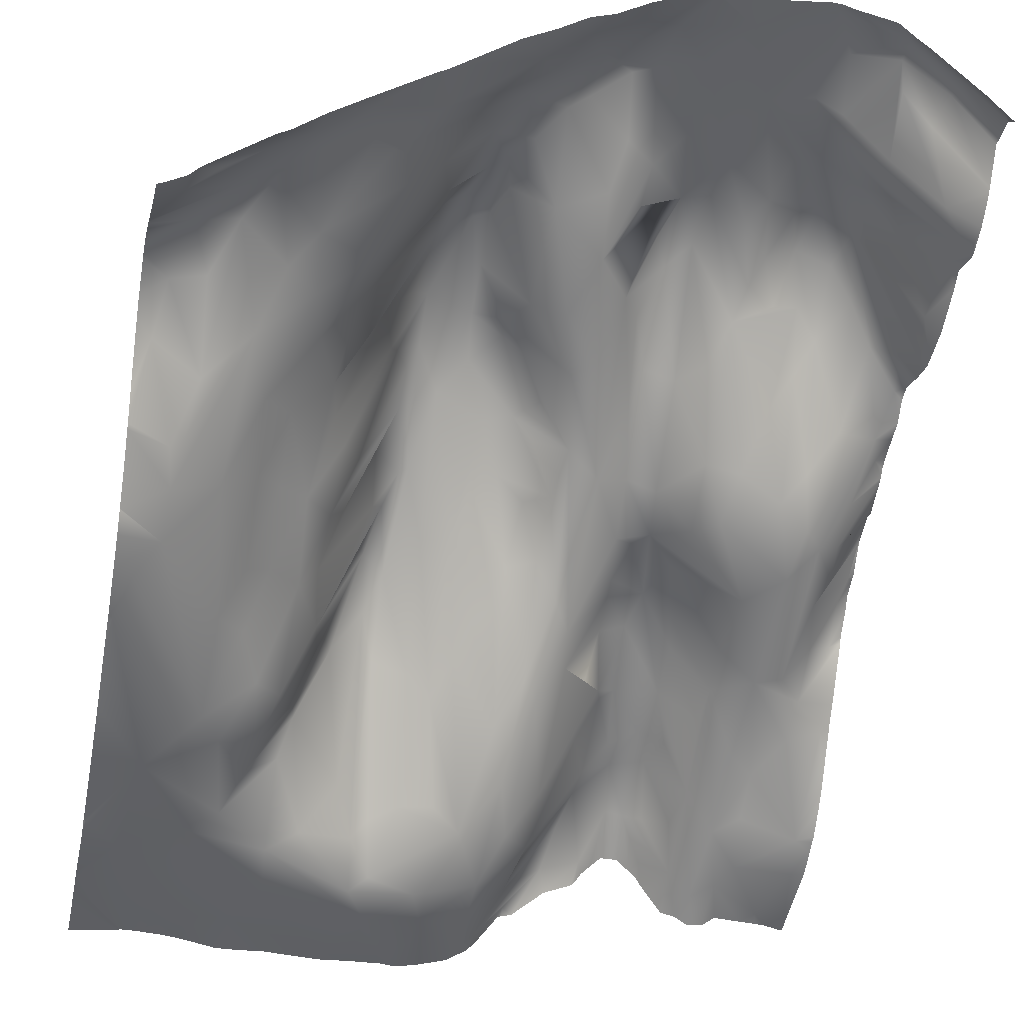
<metadata>
{"format":"obj","ext":"obj","renderer":"f3d","projection":"perspective","resolution":1024,"background":"white","views":[{"elev":-22.2,"azim":-102.2,"up":"+Y"}]}
</metadata>
<code>
o lod_0_382_Cube
v 1427 -30.28 -465.4
v 1428 -19.12 -409.9
v 1425 -12.75 -406.8
v 1425 -20.72 -398.2
v 1425 -13.24 -404.5
v 1428 -18.69 -401.6
v 1420 -7.733 -407.6
v 1424 -13.84 -402.2
v 1421 -11.66 -412.2
v 1418 -7.597 -403.2
v 1421 -15.09 -399.3
v 1416 -12.43 -398.1
v 1426 -23.52 -395.2
v 1414 -6.258 -401.6
v 1425 -22.13 -392.1
v 1415 -4.447 -404.7
v 1410 -0.7681 -403.5
v 1416 -6.104 -408.6
v 1418 -16.8 -394.2
v 1411 -0.5141 -409.2
v 1417 -10.01 -412
v 1411 -1.625 -411
v 1404 5.878 -409.3
v 1413 -6.954 -413.9
v 1409 -1.404 -411.7
v 1411 -15.11 -419.1
v 1417 -20.71 -419.6
v 1401 -1.51 -418
v 1420 -22.69 -420.6
v 1406 -1.107 -414.1
v 1422 -25.22 -421.7
v 1402 4.491 -413.1
v 1399 7.762 -412.9
v 1401 -5.976 -421.8
v 1400 9.009 -408
v 1397 2.048 -418.5
v 1396 9.089 -413.1
v 1413 -20.45 -423.2
v 1417 -26.06 -426.2
v 1407 -15.32 -424.7
v 1400 -3.97 -423.6
v 1394 4.802 -420.8
v 1403 -9.405 -426.7
v 1392 9.126 -423.7
v 1411 -20.92 -429.6
v 1393 8.592 -427.3
v 1386 15.67 -423.1
v 1389 15.9 -426
v 1388 18.88 -429.5
v 1396 4.087 -428.4
v 1389 16.67 -432.4
v 1397 2.35 -430.9
v 1392 11.63 -434.5
v 1400 -1.974 -432.7
v 1384 24.18 -432.4
v 1383 24.89 -428.5
v 1403 -5.923 -434.9
v 1382 26.44 -438.4
v 1409 -18.19 -433.3
v 1380 30.23 -434.8
v 1393 11.25 -438.2
v 1409 -18.38 -437.8
v 1402 -3.513 -438
v 1398 8.293 -442.1
v 1403 -1.553 -442.4
v 1414 -26.32 -440.5
v 1411 -19.84 -441.2
v 1412 -22.1 -443.3
v 1416 -27.77 -434.5
v 1416 -27.92 -442.8
v 1400 3.789 -444.1
v 1420 -30.11 -432.7
v 1408 -16.56 -445.8
v 1423 -29.72 -426.4
v 1409 -22.44 -450.1
v 1424 -23.52 -420.1
v 1419 -30.37 -440.2
v 1425 -15.33 -413.7
v 1428 -20.34 -415.2
v 1427 -29.95 -424.5
v 1429 -25.67 -420.1
v 1430 -32.79 -427.6
v 1428 -32.8 -444.8
v 1424 -30.16 -457.3
v 1415 -28.04 -453.6
v 1424 -29.96 -462.5
v 1407 -23.33 -464.9
v 1410 -24.73 -454.2
v 1410 -24.93 -472.2
v 1405 -21.58 -460.4
v 1418 -26.97 -476
v 1404 -14.52 -453.7
v 1402 -9.889 -452.2
v 1401 -17.45 -457.9
v 1400 -1.648 -448.1
v 1400 -9.04 -452.5
v 1395 9.703 -445
v 1397 -0.89 -449.4
v 1397 -15.14 -457.1
v 1397 -10.56 -453.5
v 1394 -3.537 -450.5
v 1394 -16.06 -462
v 1393 -10.16 -455
v 1390 -2.107 -451.2
v 1389 -10.02 -458.3
v 1392 10.4 -445.8
v 1391 14.77 -443.4
v 1384 0.6649 -454.3
v 1388 13.39 -445
v 1389 18.26 -441.8
v 1386 3.461 -451.8
v 1385 19.46 -445.3
v 1388 18.79 -440.7
v 1383 24.47 -442.8
v 1385 10.95 -449.1
v 1379 8.062 -451.3
v 1380 28.16 -442.5
v 1379 15.13 -448.3
v 1378 30.93 -441.2
v 1376 28.8 -444.3
v 1374 14.87 -450.6
v 1376 34.66 -435.2
v 1374 35.56 -441.1
v 1373 27.36 -445.5
v 1377 32.51 -431.3
v 1371 34.45 -443.1
v 1374 33.43 -431.5
v 1369 30.67 -446.9
v 1377 30.67 -428.7
v 1371 16.99 -452.3
v 1375 8.313 -454.7
v 1367 19.24 -453.1
v 1367 40.2 -441.3
v 1366 25.36 -449.3
v 1366 42.47 -437.1
v 1362 33.92 -445.8
v 1371 38.66 -435.2
v 1363 43.83 -438.5
v 1365 42.69 -435.2
v 1369 33.17 -429.4
v 1361 40.7 -442
v 1361 30.03 -449.1
v 1360 27 -451.3
v 1357 33.15 -446.5
v 1359 43.88 -438.7
v 1359 45.36 -436.6
v 1355 39.13 -442.4
v 1354 29.21 -450.8
v 1360 21.7 -455.7
v 1367 14.96 -458
v 1352 38.92 -442.8
v 1373 8.532 -458.1
v 1353 46.4 -437.4
v 1381 1.153 -458.1
v 1378 -0.08804 -461.2
v 1384 -5.422 -460.5
v 1370 8.23 -461
v 1381 -5.33 -463.9
v 1390 -14.45 -464.4
v 1362 14.46 -461.4
v 1368 5.849 -465.4
v 1355 24.37 -456.9
v 1356 19.34 -463.6
v 1371 -0.344 -471.5
v 1366 4.286 -471.1
v 1351 25.57 -460.6
v 1374 -3.741 -474.4
v 1349 28.69 -457.6
v 1378 -7.219 -476
v 1348 33.87 -450.2
v 1396 -18.87 -470.6
v 1349 39.26 -443.8
v 1343 36.85 -450.4
v 1346 44.49 -440.4
v 1348 49.27 -434.3
v 1342 44.93 -439
v 1341 36.82 -452.9
v 1354 46.54 -432.3
v 1340 41.3 -445
v 1340 34.34 -458.7
v 1345 50.74 -432
v 1337 38.37 -453.5
v 1343 32.02 -463.3
v 1337 34.84 -459.8
v 1348 29.18 -466.3
v 1339 47.79 -434.7
v 1337 50.91 -429.4
v 1345 53.54 -425.7
v 1338 53.96 -423.3
v 1334 56.05 -415.4
v 1339 54.57 -418.7
v 1338 54.54 -410.3
v 1339 32.79 -465
v 1344 31.03 -467.5
v 1338 29.28 -469.8
v 1338 26.15 -473.3
v 1347 28.08 -471.5
v 1348 26.04 -476.2
v 1335 56.57 -401
v 1337 54.49 -392.3
v 1337 49.75 -385.8
v 1340 49.89 -386.4
v 1346 39.13 -385.2
v 1342 47.28 -387.9
v 1339 53.39 -392.4
v 1342 50.9 -391.5
v 1347 44.73 -391.6
v 1349 34.75 -381.6
v 1340 54.34 -398.1
v 1346 49.56 -397.5
v 1350 45.85 -394.3
v 1345 51.13 -400.9
v 1347 51.18 -406.2
v 1353 47.74 -397.8
v 1351 42.66 -390
v 1354 45.48 -392.9
v 1356 39.31 -386.7
v 1353 35.81 -382.5
v 1360 40.92 -389.8
v 1360 31.84 -383.2
v 1365 28.52 -382.1
v 1361 42.78 -391.3
v 1368 30.49 -383.5
v 1428 -24.92 -385.4
v 1422 -20.25 -390.1
v 1420 -21.47 -383
v 1416 -18.01 -383.5
v 1416 -15.27 -390.8
v 1412 -10.46 -390.4
v 1410 -8.758 -393.8
v 1404 -1.96 -398.1
v 1401 -1.625 -393.1
v 1407 -7.073 -387
v 1408 -4.844 -398.6
v 1404 3.596 -403.1
v 1401 6.855 -404.2
v 1399 1.83 -398.3
v 1394 10.64 -405.9
v 1391 5.699 -397.4
v 1390 13.49 -409.3
v 1392 12.71 -411.1
v 1391 12.68 -413.6
v 1386 12.45 -405.3
v 1384 17.23 -417.7
v 1385 18.41 -413.7
v 1385 17.1 -409.8
v 1383 12.77 -402.2
v 1379 18.71 -405.2
v 1376 29.36 -413.7
v 1387 7.381 -392.7
v 1378 25.44 -415.1
v 1376 28.03 -409.7
v 1371 33.99 -415.8
v 1373 28.91 -406.5
v 1368 39.44 -413
v 1368 34.62 -417.9
v 1366 41.67 -410.1
v 1365 41.41 -414.8
v 1369 33.15 -404.5
v 1361 45.27 -412.7
v 1379 17.66 -400.8
v 1360 44.34 -415.1
v 1380 14.75 -395.3
v 1375 24.8 -398.2
v 1373 29.08 -395.4
v 1369 36.1 -396
v 1378 17.91 -392.6
v 1371 32.69 -393.3
v 1382 12.19 -391.5
v 1375 22.85 -389
v 1384 10.75 -389.2
v 1377 23 -383.9
v 1368 36.94 -389.4
v 1401 -0.961 -389.4
v 1370 32.46 -386.4
v 1404 -2.828 -386.4
v 1407 -5.794 -382.4
v 1373 27.98 -382.4
v 1365 40.39 -392.8
v 1380 21.76 -382.7
v 1382 16.14 -385.7
v 1386 11.86 -386.3
v 1390 8.989 -385.9
v 1388 16.71 -381.9
v 1392 6.048 -387.7
v 1392 15.22 -381.3
v 1399 2.713 -386.1
v 1394 11.3 -382
v 1397 8.671 -382.7
v 1401 4.01 -382.7
v 1357 45.65 -434.6
v 1361 43.71 -433.8
v 1359 40.64 -428.7
v 1350 49.17 -429.1
v 1368 31.65 -425.2
v 1350 50.56 -426.7
v 1375 26.84 -423.2
v 1347 52.65 -422.3
v 1353 47.25 -421.3
v 1346 53.34 -419.6
v 1357 42.22 -422.7
v 1343 52.68 -414.5
v 1355 45.58 -417.8
v 1352 48.53 -414.4
v 1363 36.51 -422.1
v 1373 27.96 -420.4
v 1359 42.05 -418.4
v 1381 19.99 -421.9
v 1380 25.69 -425.8
v 1384 22.02 -425.8
v 1354 47.31 -408.9
v 1360 45.2 -409.4
v 1358 44.27 -402.7
v 1360 42.71 -405.3
v 1366 36.77 -403.1
v 1369 35.8 -399.2
v 1364 39.81 -401.5
v 1365 41.68 -397.3
v 1361 44.35 -398.7
v 1360 45.47 -395.6
v 1354 47.45 -401
v 1407 -23.18 -476.3
v 1353 23.76 -473.5
v 1352 23.8 -469.4
v 1357 18.32 -474.7
v 1359 14.65 -469
v 1363 7.991 -471.7
v 1349 34.66 -381.2
v 1349 34.51 -381.2
v 1349 34.5 -381.2
v 1353 34.86 -381.2
v 1346 36.62 -381.2
v 1343 39.03 -381.2
v 1340 44.26 -381.2
v 1343 40.11 -381.2
v 1343 39.67 -381.2
v 1336 45.14 -381.2
v 1339 44.53 -381.2
v 1336 44.95 -381.2
v 1334 44.01 -381.2
v 1334 45.03 -382.3
v 1334 52.38 -390.8
v 1334 53.33 -392.1
v 1334 47.05 -384.4
v 1334 56.42 -399.7
v 1334 55.26 -394.4
v 1334 56.91 -402.2
v 1334 56.24 -409.9
v 1334 56.79 -400.8
v 1334 56.88 -401.6
v 1334 42.84 -445.4
v 1334 42.36 -446.3
v 1334 41.9 -447.3
v 1344 25.41 -476.6
v 1346 25.63 -476.6
v 1344 25.44 -476.6
v 1343 25.31 -476.6
v 1334 56.1 -415.3
v 1334 56.07 -415.5
v 1334 55.51 -419.2
v 1334 54.01 -423.2
v 1334 51.08 -430.4
v 1334 49.15 -434
v 1334 51.93 -427.4
v 1334 48.31 -435.8
v 1334 47.3 -438.1
v 1334 32.79 -463
v 1334 32.19 -464.3
v 1334 37.98 -454.4
v 1334 35.33 -459.1
v 1334 27.79 -471.3
v 1334 27.07 -472.3
v 1334 26.12 -473.4
v 1351 24.49 -476.6
v 1354 21.73 -476.6
v 1350 24.98 -476.6
v 1349 25.48 -476.6
v 1348 25.62 -476.6
v 1348 25.79 -476.6
v 1338 24.63 -476.6
v 1335 24.64 -476.6
v 1334 25.05 -475.7
v 1334 24.73 -476.6
v 1430 -26.07 -383.7
v 1430 -25.92 -385.1
v 1430 -25.85 -385.9
v 1430 -26.67 -381.2
v 1429 -26.5 -381.2
v 1419 -21.43 -381.2
v 1430 -25.38 -390.7
v 1430 -26.51 -392.5
v 1430 -26.55 -394.6
v 1430 -25.73 -387.2
v 1430 -25.5 -396.3
v 1430 -25.06 -398.2
v 1430 -21.44 -401
v 1430 -20.23 -401.7
v 1430 -18.13 -404.2
v 1430 -18.04 -405.2
v 1430 -18.01 -406.4
v 1430 -19.61 -402.5
v 1430 -20.27 -409.1
v 1430 -21.3 -409.9
v 1430 -19.19 -407.9
v 1415 -18.13 -381.2
v 1417 -19.26 -381.2
v 1415 -17.58 -381.2
v 1412 -14.4 -381.2
v 1410 -12.07 -381.2
v 1406 -4.586 -381.2
v 1405 -2.468 -381.2
v 1401 4.619 -381.2
v 1392 15.26 -381.2
v 1392 15.18 -381.2
v 1391 15.39 -381.2
v 1400 5.427 -381.2
v 1398 7.871 -381.2
v 1397 9.864 -381.2
v 1394 11.6 -381.2
v 1395 11.33 -381.2
v 1388 17.36 -381.2
v 1366 27.79 -381.2
v 1368 27.81 -381.2
v 1387 17.28 -381.2
v 1383 20.07 -381.2
v 1381 22.19 -381.2
v 1382 21.35 -381.2
v 1378 23.78 -381.2
v 1376 24.97 -381.2
v 1374 27.32 -381.2
v 1383 20.5 -381.2
v 1365 27.79 -381.2
v 1364 28.12 -381.2
v 1360 29.91 -381.2
v 1355 33.34 -381.2
v 1372 28.17 -381.2
v 1430 -21.96 -410.6
v 1430 -23.18 -414.3
v 1430 -26.39 -418.7
v 1430 -26.63 -420
v 1430 -30.13 -423.4
v 1430 -31.4 -424.7
v 1430 -26.77 -420.6
v 1430 -32.87 -427.6
v 1430 -32.88 -427.7
v 1430 -33.55 -440.6
v 1430 -33.53 -444.3
v 1430 -33.74 -431.8
v 1430 -33.93 -434.6
v 1430 -33.69 -436.3
v 1430 -32.81 -451.8
v 1430 -32.8 -454.6
v 1430 -31.71 -462.1
v 1430 -31.31 -464.5
v 1430 -32.68 -457.7
v 1430 -30.94 -468.1
v 1430 -30.84 -469.9
v 1430 -30.89 -470.4
v 1430 -31.28 -475.9
v 1423 -28.89 -476.6
v 1428 -30.83 -476.6
v 1430 -31.2 -476.6
v 1430 -30.86 -470.1
v 1418 -26.79 -476.6
v 1420 -27.85 -476.6
v 1409 -24.63 -476.6
v 1417 -26.68 -476.6
v 1407 -23.24 -476.6
v 1396 -18.01 -476.6
v 1405 -22.46 -476.6
v 1406 -22.82 -476.6
v 1406 -22.9 -476.6
v 1389 -14.17 -476.6
v 1383 -10.21 -476.6
v 1406 -23.02 -476.6
v 1379 -7.949 -476.6
v 1377 -6.958 -476.6
v 1372 -3.343 -476.6
v 1369 -0.6234 -476.6
v 1361 9.403 -476.6
v 1361 8.871 -476.6
v 1364 4.374 -476.6
v 1367 1.702 -476.6
v 1367 1.602 -476.6
v 1359 12.65 -476.6
v 1356 19.81 -476.6
f 1 453 454
f 2 402 403
f 2 404 402
f 3 404 2
f 3 399 400
f 4 394 395
f 5 401 398
f 5 399 3
f 6 396 397
f 6 401 5
f 5 4 6
f 7 5 3
f 8 4 5
f 9 7 3
f 9 3 2
f 5 10 8
f 7 10 5
f 11 4 8
f 10 11 8
f 11 12 4
f 10 12 11
f 12 13 4
f 13 394 4
f 14 12 10
f 13 391 392
f 16 14 10
f 7 16 10
f 17 14 16
f 17 12 14
f 18 16 7
f 12 19 13
f 19 15 13
f 20 16 18
f 17 16 20
f 18 7 21
f 21 7 9
f 22 20 18
f 21 22 18
f 23 17 20
f 22 21 24
f 25 20 22
f 23 20 25
f 22 24 26
f 25 22 26
f 24 21 27
f 26 24 27
f 21 9 27
f 26 28 25
f 27 9 29
f 28 30 25
f 29 9 31
f 27 29 31
f 32 25 30
f 28 32 30
f 32 23 25
f 28 33 32
f 33 23 32
f 34 28 26
f 33 35 23
f 23 35 17
f 36 33 28
f 34 36 28
f 37 35 33
f 37 33 36
f 34 26 38
f 38 26 27
f 38 27 39
f 27 31 39
f 40 34 38
f 40 38 39
f 41 34 40
f 41 42 34
f 42 36 34
f 43 41 40
f 44 42 41
f 45 43 40
f 45 40 39
f 46 41 43
f 44 41 46
f 44 47 42
f 48 44 46
f 47 44 48
f 49 48 46
f 49 47 48
f 50 46 43
f 49 46 51
f 51 46 50
f 50 43 52
f 51 50 53
f 53 50 52
f 52 43 54
f 54 53 52
f 54 43 45
f 55 49 51
f 55 51 53
f 55 56 49
f 56 47 49
f 53 54 57
f 54 45 57
f 58 55 53
f 59 57 45
f 58 60 55
f 60 56 55
f 61 53 57
f 58 53 61
f 57 59 62
f 59 45 62
f 61 57 63
f 63 57 62
f 64 61 63
f 65 63 62
f 64 63 65
f 62 45 66
f 65 62 67
f 67 62 66
f 65 67 68
f 68 67 66
f 66 45 69
f 45 39 69
f 68 66 70
f 66 69 70
f 71 65 68
f 71 64 65
f 69 39 72
f 71 68 73
f 72 39 74
f 39 31 74
f 73 68 75
f 75 68 70
f 31 76 74
f 70 69 77
f 77 69 72
f 31 78 76
f 9 78 31
f 78 9 2
f 78 2 79
f 76 78 79
f 2 438 79
f 76 79 80
f 74 76 80
f 79 439 81
f 80 79 81
f 81 439 440
f 74 80 82
f 72 74 82
f 81 441 80
f 82 442 444
f 80 441 442
f 82 444 445
f 82 448 72
f 72 449 77
f 77 449 450
f 83 446 447
f 77 446 83
f 83 451 84
f 84 451 452
f 77 83 85
f 85 83 84
f 84 455 86
f 86 453 1
f 87 85 84
f 86 87 84
f 88 77 85
f 87 88 85
f 88 70 77
f 75 70 88
f 87 86 89
f 89 86 1
f 90 88 87
f 91 89 1
f 1 457 91
f 92 75 88
f 90 92 88
f 93 75 92
f 93 73 75
f 90 94 92
f 94 93 92
f 95 73 93
f 95 71 73
f 96 93 94
f 96 95 93
f 97 71 95
f 97 64 71
f 98 95 96
f 98 97 95
f 99 96 94
f 100 98 96
f 100 96 99
f 101 97 98
f 100 101 98
f 102 99 94
f 102 94 90
f 103 100 99
f 104 101 100
f 103 104 100
f 104 97 101
f 105 103 99
f 105 99 102
f 104 106 97
f 106 107 97
f 104 107 106
f 97 107 64
f 108 104 103
f 105 108 103
f 109 107 104
f 107 110 64
f 109 110 107
f 111 109 104
f 108 111 104
f 112 110 109
f 112 109 111
f 110 113 64
f 113 61 64
f 113 58 61
f 112 114 110
f 114 113 110
f 115 112 111
f 114 112 115
f 116 115 111
f 116 114 115
f 108 116 111
f 117 113 114
f 118 114 116
f 117 114 118
f 117 119 113
f 119 58 113
f 120 117 118
f 120 119 117
f 116 121 118
f 121 120 118
f 119 122 58
f 122 60 58
f 123 119 120
f 123 122 119
f 124 120 121
f 124 123 120
f 122 125 60
f 60 125 56
f 124 126 123
f 127 125 122
f 128 126 124
f 127 129 125
f 125 129 56
f 130 124 121
f 130 128 124
f 131 130 121
f 131 121 116
f 131 116 108
f 132 128 130
f 132 130 131
f 128 133 126
f 126 133 123
f 132 134 128
f 134 133 128
f 133 135 123
f 135 122 123
f 136 133 134
f 135 137 122
f 122 137 127
f 133 138 135
f 135 139 137
f 138 139 135
f 140 127 137
f 139 140 137
f 141 138 133
f 136 141 133
f 142 136 134
f 142 141 136
f 143 142 134
f 143 134 132
f 144 141 142
f 143 144 142
f 145 138 141
f 144 145 141
f 145 146 138
f 138 146 139
f 144 147 145
f 147 146 145
f 148 144 143
f 148 147 144
f 143 132 149
f 149 148 143
f 150 149 132
f 150 132 131
f 151 147 148
f 150 131 152
f 151 153 147
f 153 146 147
f 152 131 154
f 154 131 108
f 155 152 154
f 154 108 156
f 155 154 156
f 105 156 108
f 157 152 155
f 157 150 152
f 158 155 156
f 158 157 155
f 156 105 159
f 158 156 159
f 159 105 102
f 160 150 157
f 160 149 150
f 161 157 158
f 161 160 157
f 162 149 160
f 162 148 149
f 163 160 161
f 163 162 160
f 164 161 158
f 164 158 159
f 165 163 161
f 165 161 164
f 163 166 162
f 164 159 167
f 166 168 162
f 168 148 162
f 167 159 169
f 168 170 148
f 169 159 171
f 159 102 171
f 171 102 90
f 171 90 87
f 89 171 87
f 170 172 148
f 172 151 148
f 172 153 151
f 170 173 172
f 173 170 168
f 172 174 153
f 173 174 172
f 174 175 153
f 176 174 173
f 176 175 174
f 177 173 168
f 153 175 178
f 177 179 173
f 179 176 173
f 180 177 168
f 176 181 175
f 182 177 180
f 182 179 177
f 183 180 168
f 183 168 166
f 184 182 180
f 184 180 183
f 353 179 182
f 185 183 166
f 185 166 163
f 179 186 176
f 186 181 176
f 186 187 181
f 187 188 181
f 364 189 187
f 187 189 188
f 190 191 189
f 189 191 188
f 190 192 191
f 358 192 190
f 193 184 183
f 193 183 194
f 194 183 185
f 195 193 196
f 196 372 195
f 196 193 194
f 194 357 196
f 194 185 197
f 197 356 194
f 199 349 345
f 345 200 199
f 201 337 338
f 200 201 202
f 338 202 201
f 202 334 335
f 204 335 336
f 336 203 204
f 205 202 204
f 200 202 205
f 206 204 203
f 205 204 206
f 206 203 207
f 205 206 207
f 332 208 203
f 207 203 208
f 208 328 329
f 200 205 209
f 199 200 209
f 210 205 207
f 209 205 210
f 210 207 211
f 207 208 211
f 212 209 210
f 199 209 212
f 212 210 211
f 199 212 213
f 192 199 213
f 212 211 214
f 213 212 214
f 211 208 215
f 211 215 216
f 211 216 214
f 215 208 217
f 215 217 216
f 208 218 217
f 216 217 219
f 330 218 208
f 217 218 220
f 217 220 219
f 435 220 218
f 219 220 221
f 220 433 221
f 216 219 222
f 219 221 222
f 216 222 214
f 221 433 432
f 221 432 422
f 221 422 423
f 423 223 221
f 222 221 223
f 15 390 391
f 224 386 393
f 15 393 390
f 224 384 385
f 15 225 224
f 388 387 384
f 225 226 224
f 19 225 15
f 226 389 388
f 225 227 226
f 406 226 227
f 19 228 225
f 228 227 225
f 19 229 228
f 229 227 228
f 230 229 19
f 231 230 19
f 12 231 19
f 232 229 230
f 231 232 230
f 229 233 227
f 232 233 229
f 234 231 12
f 17 234 12
f 235 234 17
f 235 231 234
f 235 17 35
f 236 231 235
f 236 235 35
f 236 237 231
f 231 237 232
f 238 237 236
f 238 236 35
f 238 239 237
f 239 232 237
f 240 238 35
f 240 239 238
f 241 240 35
f 37 241 35
f 242 241 37
f 242 240 241
f 242 37 36
f 243 239 240
f 244 242 36
f 245 240 242
f 244 245 242
f 243 240 246
f 245 246 240
f 247 239 243
f 246 248 243
f 248 247 243
f 249 246 245
f 247 250 239
f 239 250 232
f 251 249 245
f 244 251 245
f 249 252 246
f 252 248 246
f 251 253 249
f 252 254 248
f 253 255 249
f 255 252 249
f 256 253 251
f 256 255 253
f 256 251 244
f 255 257 252
f 257 254 252
f 258 255 256
f 257 259 254
f 259 248 254
f 260 257 255
f 258 260 255
f 248 259 261
f 248 261 247
f 256 262 258
f 262 260 258
f 261 263 247
f 247 263 250
f 264 263 261
f 259 264 261
f 264 265 263
f 259 266 264
f 266 265 264
f 265 267 263
f 266 268 265
f 265 268 267
f 263 267 269
f 263 269 250
f 268 270 267
f 267 270 269
f 269 271 250
f 270 272 269
f 269 272 271
f 268 273 270
f 250 271 274
f 250 274 232
f 273 275 270
f 270 275 272
f 232 274 276
f 276 233 232
f 222 275 273
f 276 277 233
f 233 277 227
f 222 223 275
f 275 223 278
f 275 278 272
f 436 278 223
f 278 429 272
f 279 222 273
f 279 273 268
f 272 428 280
f 280 428 426
f 272 280 281
f 272 281 271
f 280 426 427
f 280 431 281
f 281 425 282
f 271 281 282
f 271 282 283
f 424 284 282
f 282 284 283
f 271 283 285
f 271 285 274
f 284 286 283
f 283 286 285
f 284 415 286
f 274 285 287
f 274 287 276
f 285 286 288
f 285 288 287
f 286 415 413
f 414 288 286
f 286 413 414
f 288 419 420
f 420 289 288
f 288 289 287
f 289 290 287
f 287 290 276
f 289 418 417
f 417 290 289
f 290 412 276
f 276 412 411
f 411 277 276
f 277 410 409
f 409 227 277
f 227 405 406
f 153 291 146
f 146 291 139
f 153 178 291
f 291 292 139
f 292 140 139
f 291 293 292
f 178 293 291
f 292 293 140
f 178 294 293
f 175 294 178
f 181 294 175
f 181 188 294
f 140 293 295
f 294 188 296
f 295 297 140
f 140 297 127
f 127 297 129
f 188 298 296
f 296 299 294
f 296 298 299
f 188 300 298
f 298 300 299
f 188 191 300
f 294 299 301
f 294 301 293
f 191 302 300
f 191 192 302
f 192 213 302
f 299 300 303
f 301 299 303
f 302 304 300
f 300 304 303
f 293 301 305
f 301 303 305
f 293 305 295
f 303 304 260
f 295 305 306
f 295 306 297
f 303 307 305
f 303 260 307
f 307 262 305
f 307 260 262
f 305 262 256
f 305 256 306
f 306 256 244
f 297 306 244
f 297 244 308
f 308 244 36
f 129 297 308
f 308 36 42
f 47 308 42
f 129 308 309
f 129 309 56
f 309 308 56
f 308 47 310
f 56 308 310
f 56 310 47
f 304 311 260
f 304 302 311
f 302 213 311
f 311 312 260
f 260 312 257
f 312 259 257
f 311 213 313
f 311 314 312
f 311 313 314
f 312 315 259
f 314 315 312
f 315 316 259
f 316 266 259
f 314 317 315
f 315 317 316
f 314 313 317
f 316 318 266
f 317 318 316
f 318 268 266
f 318 279 268
f 319 318 317
f 313 319 317
f 320 279 318
f 319 320 318
f 313 320 319
f 320 222 279
f 214 222 320
f 321 320 313
f 321 214 320
f 213 321 313
f 213 214 321
f 322 171 89
f 197 377 198
f 323 197 324
f 197 185 324
f 323 324 326
f 324 185 326
f 323 326 325
f 185 163 326
f 326 163 165
f 325 326 327
f 327 326 165
f 341 340 339
f 485 486 325
f 346 343 200
f 379 355 198
f 468 475 322
f 467 89 91
f 478 164 167
f 481 327 165
f 196 380 382
f 472 471 322
f 375 374 323
f 475 472 322
f 459 462 461
f 342 200 343
f 355 197 198
f 342 344 201
f 371 195 372
f 469 473 171
f 378 379 198
f 341 339 337
f 367 193 368
f 479 484 164
f 367 370 184
f 480 325 327
f 476 477 169
f 474 476 169
f 361 360 189
f 333 332 203
f 357 380 196
f 360 190 189
f 457 465 91
f 454 456 1
f 362 364 187
f 363 187 186
f 331 435 218
f 477 167 169
f 350 349 199
f 470 171 322
f 371 368 193
f 365 363 186
f 486 323 325
f 407 405 227
f 440 443 81
f 385 386 224
f 471 470 322
f 381 383 382
f 460 463 458
f 408 407 227
f 484 483 164
f 466 322 89
f 351 179 352
f 370 182 184
f 403 437 2
f 351 366 186
f 425 424 282
f 482 481 165
f 377 378 198
f 369 353 182
f 347 192 348
f 474 171 473
f 359 358 190
f 483 165 164
f 347 350 199
f 329 330 208
f 395 396 4
f 464 467 91
f 461 458 459
f 366 365 186
f 376 323 374
f 3 400 404
f 5 398 399
f 6 4 396
f 6 397 401
f 13 392 394
f 13 15 391
f 2 437 438
f 79 438 439
f 81 443 441
f 82 80 442
f 82 445 448
f 72 448 449
f 77 450 446
f 83 447 451
f 84 452 455
f 86 455 453
f 1 456 457
f 353 352 179
f 364 361 189
f 358 348 192
f 196 373 372
f 194 356 357
f 197 354 356
f 345 346 200
f 338 334 202
f 204 202 335
f 336 333 203
f 332 328 208
f 330 331 218
f 435 434 220
f 220 434 433
f 423 436 223
f 15 224 393
f 384 224 388
f 224 226 388
f 406 389 226
f 436 430 278
f 278 430 429
f 272 429 428
f 280 427 431
f 281 431 425
f 424 421 284
f 284 421 415
f 414 419 288
f 420 418 289
f 417 416 290
f 290 416 412
f 411 410 277
f 409 408 227
f 197 376 377
f 467 466 89
f 478 479 164
f 481 480 327
f 381 382 380
f 382 373 196
f 342 201 200
f 355 354 197
f 371 193 195
f 201 344 337
f 344 341 337
f 367 184 193
f 480 485 325
f 360 359 190
f 463 465 457
f 465 464 91
f 363 362 187
f 477 478 167
f 470 469 171
f 486 375 323
f 460 465 463
f 466 468 322
f 351 186 179
f 370 369 182
f 347 199 192
f 474 169 171
f 483 482 165
f 461 460 458
f 376 197 323

</code>
